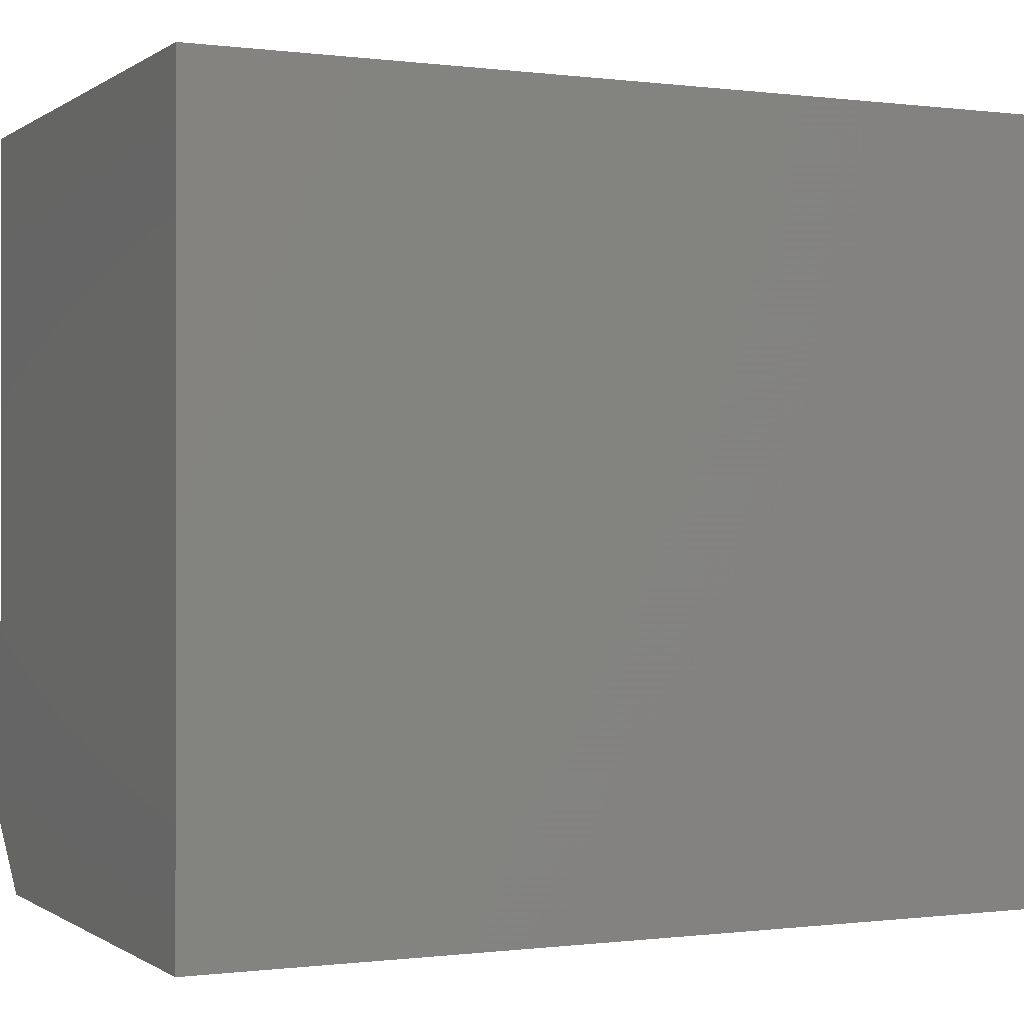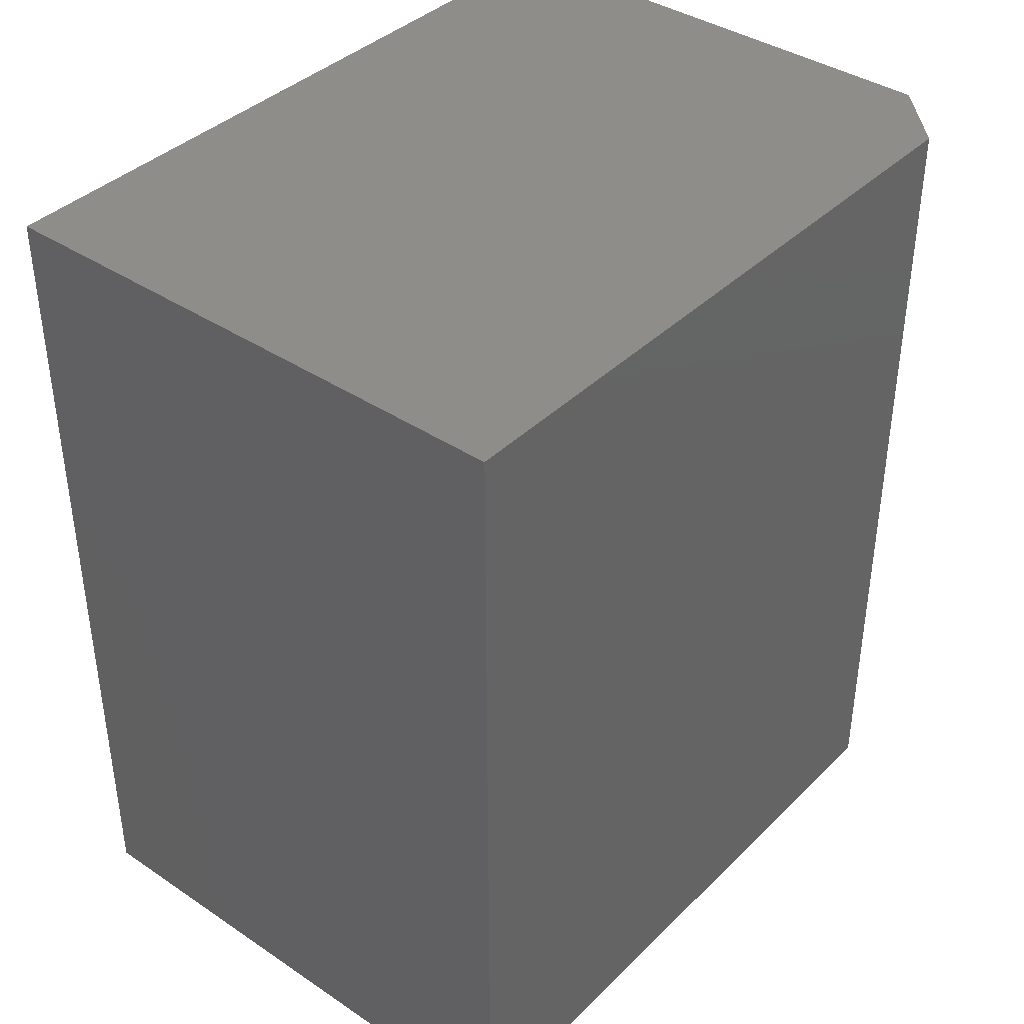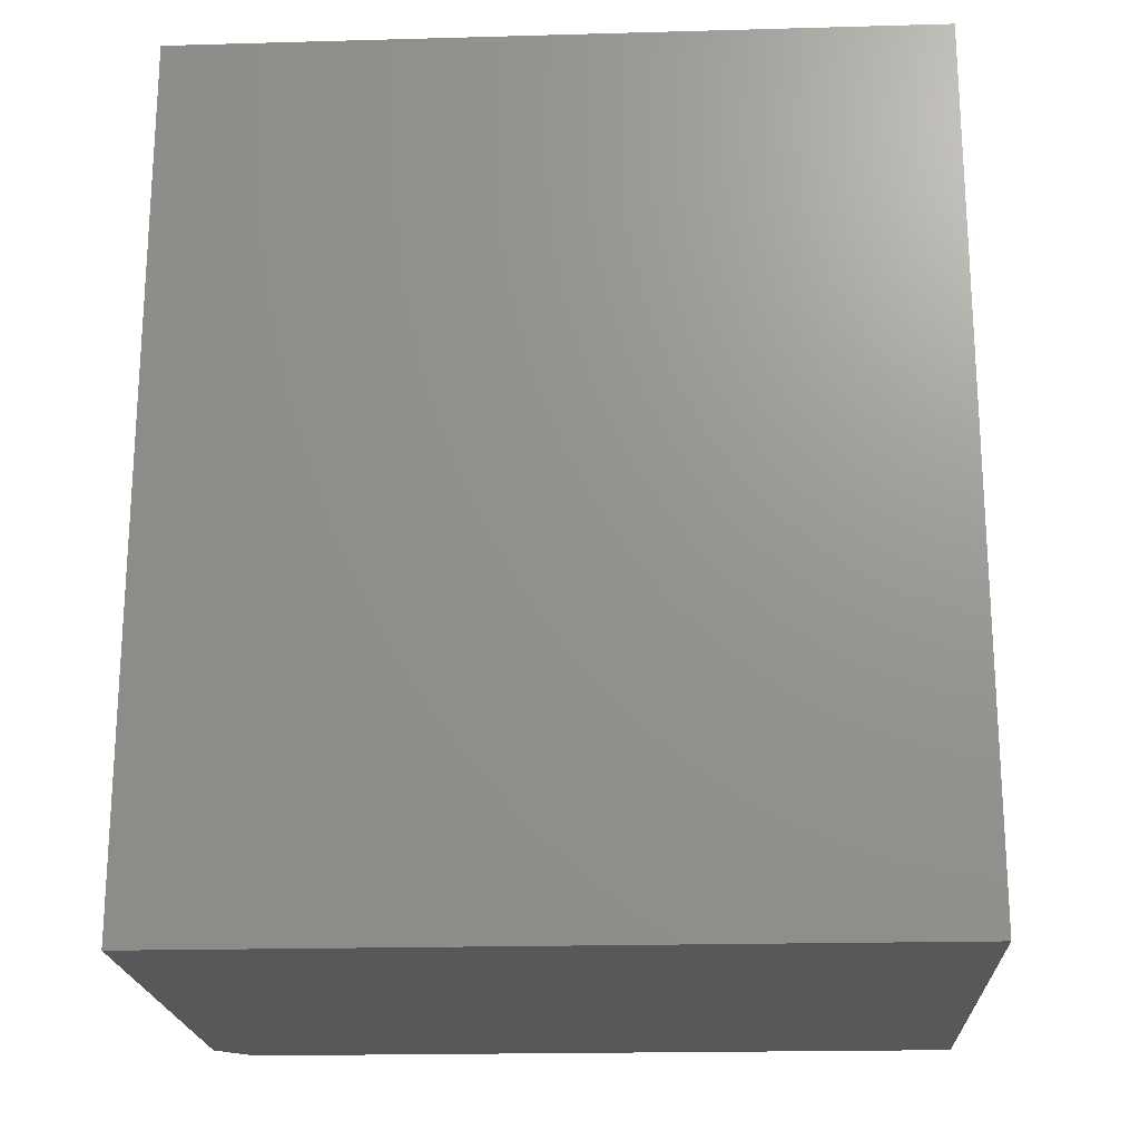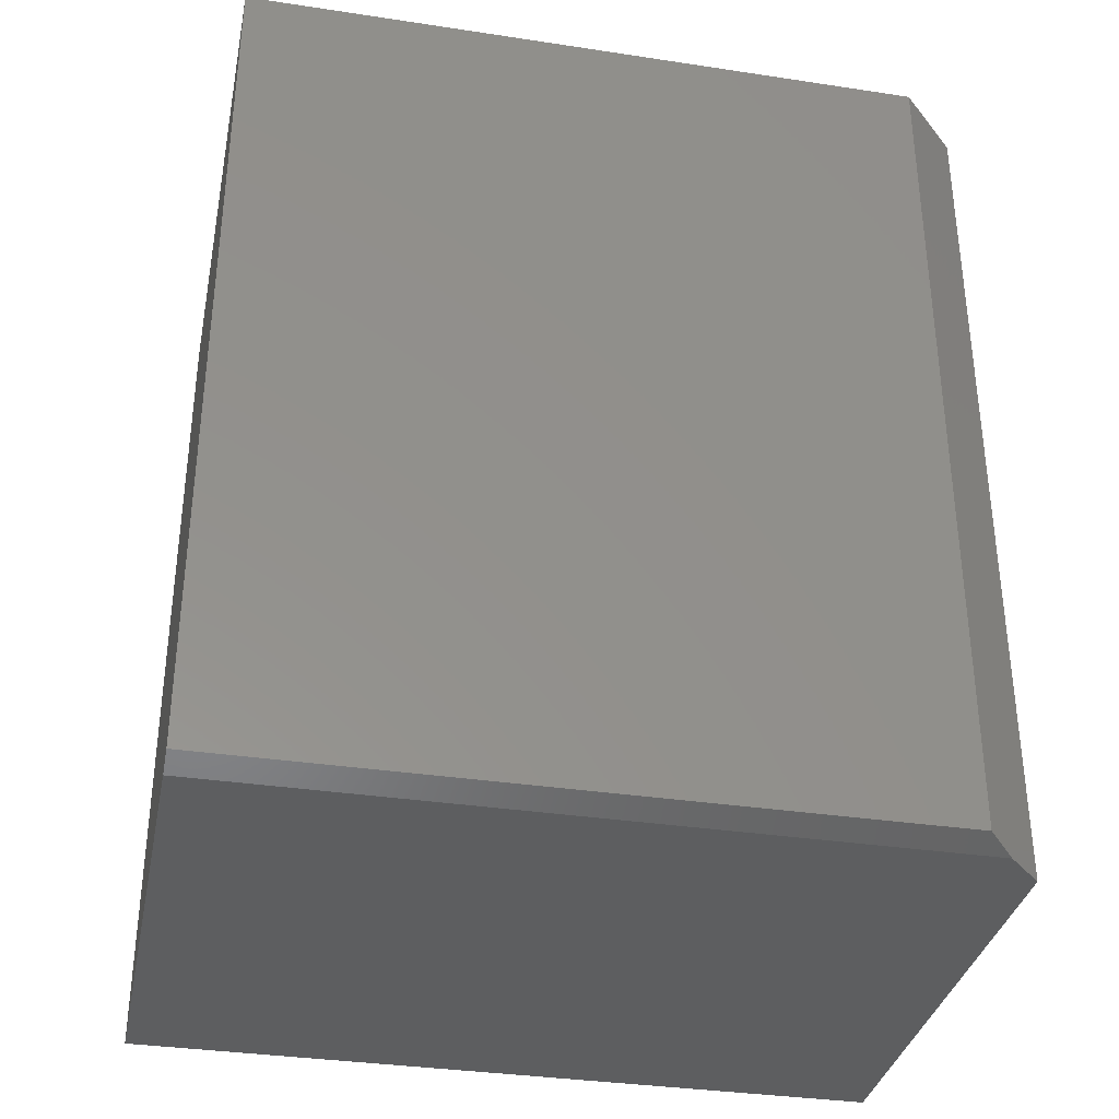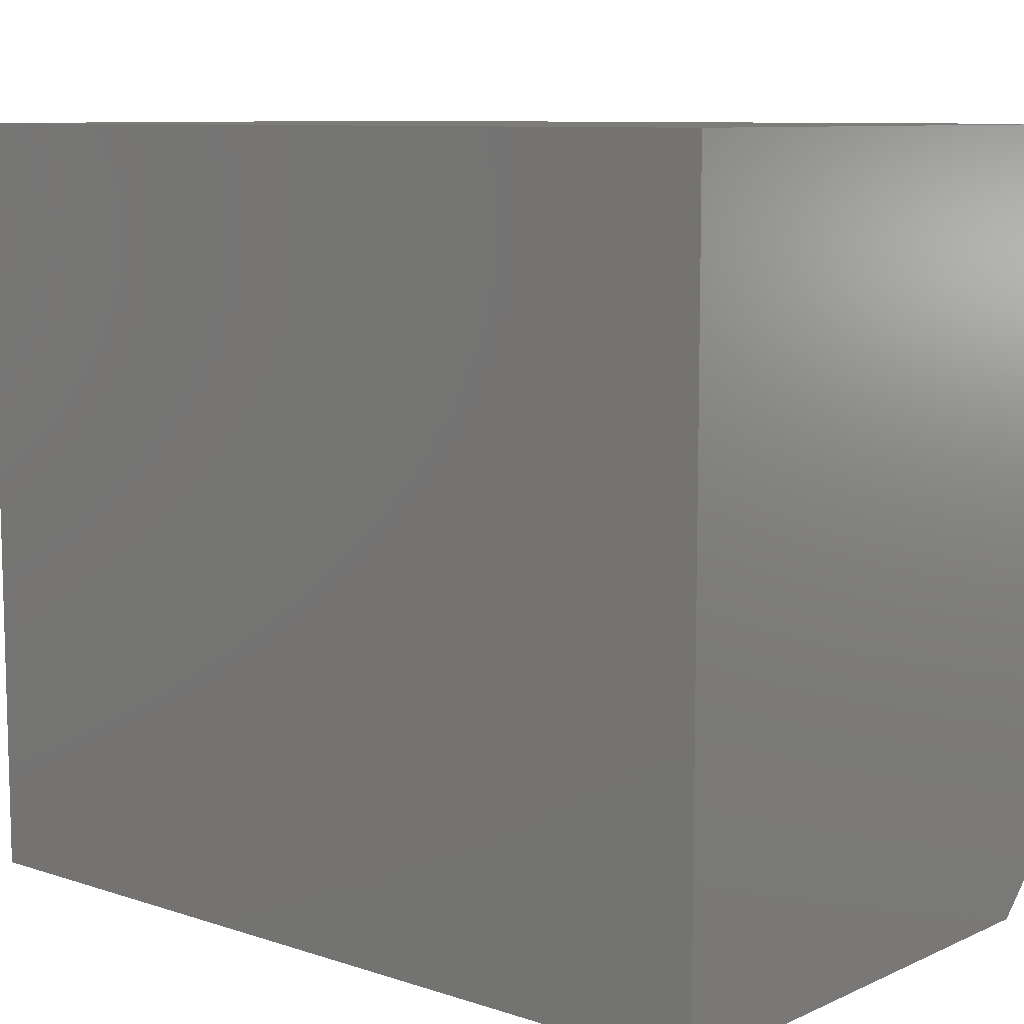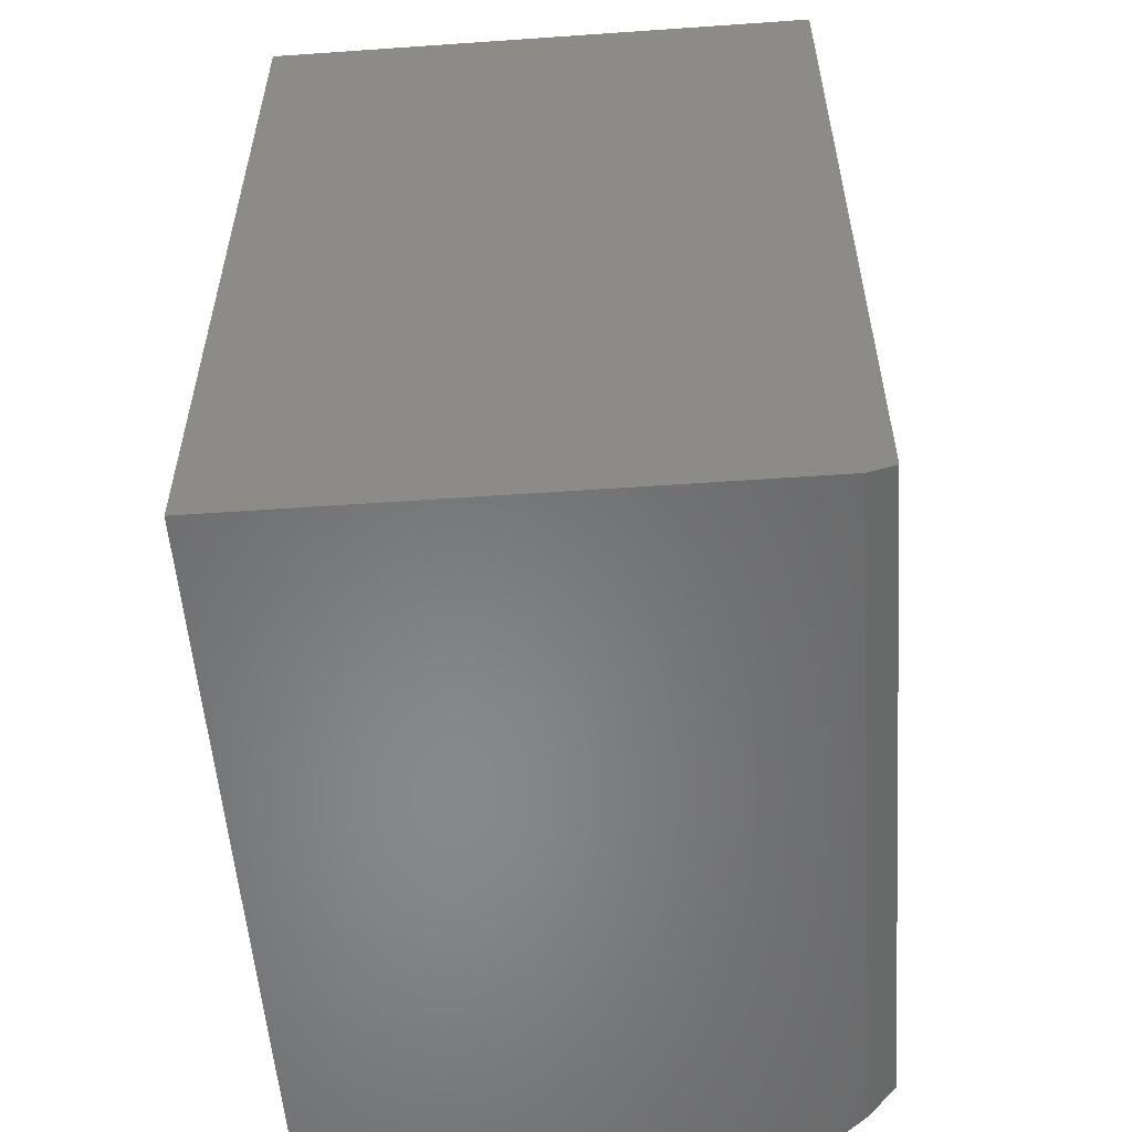
<metadata>
{"format":"stl","ext":"stl","renderer":"f3d","projection":"perspective","resolution":1024,"background":"white","views":[{"elev":-0.3,"azim":64.5,"up":"+Y"},{"elev":39.1,"azim":-140.2,"up":"+Z"},{"elev":-20.2,"azim":92.9,"up":"+Z"},{"elev":-34.6,"azim":-101.5,"up":"+Z"},{"elev":9.1,"azim":130.7,"up":"+Y"},{"elev":-54.8,"azim":-175.8,"up":"+Z"}]}
</metadata>
<code>
# stl→obj: 12 verts, 20 faces
v -0.375 -0.6484 0.75
v -0.4844 -0.5391 0.75
v -0.375 -0.6484 -0.75
v -0.4844 -0.5391 -0.7344
v -0.4375 -0.5859 -0.75
v -0.4844 0.6484 0.75
v -0.4844 0.6484 -0.7344
v -0.4375 0.6484 -0.75
v 0.4946 0.6484 -0.75
v 0.4946 -0.6484 -0.75
v 0.4946 0.6484 0.75
v 0.4946 -0.6484 0.75
f 1 2 3
f 3 2 4
f 3 4 5
f 2 6 4
f 4 6 7
f 8 9 5
f 5 9 10
f 5 10 3
f 8 7 9
f 9 7 6
f 9 6 11
f 4 7 5
f 5 7 8
f 3 10 1
f 1 10 12
f 11 6 12
f 12 6 2
f 12 2 1
f 10 9 12
f 12 9 11

</code>
